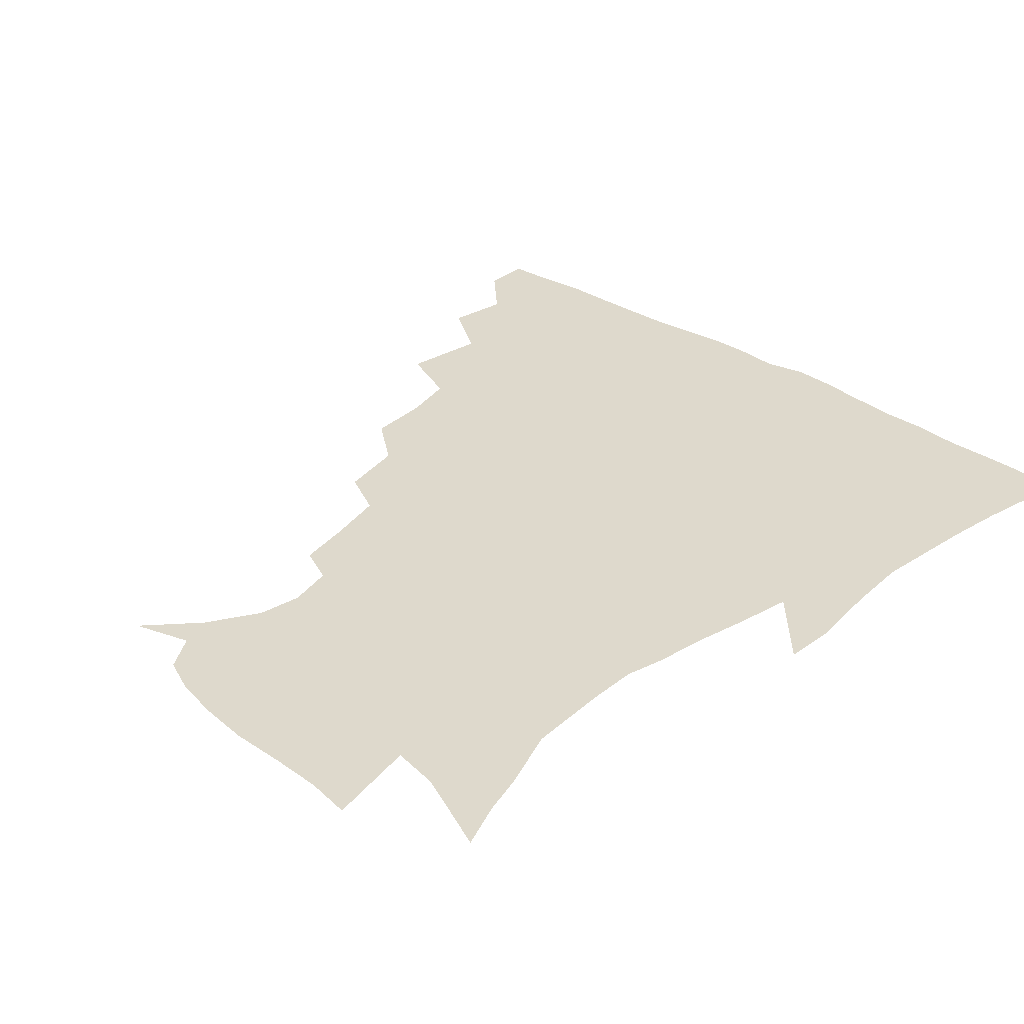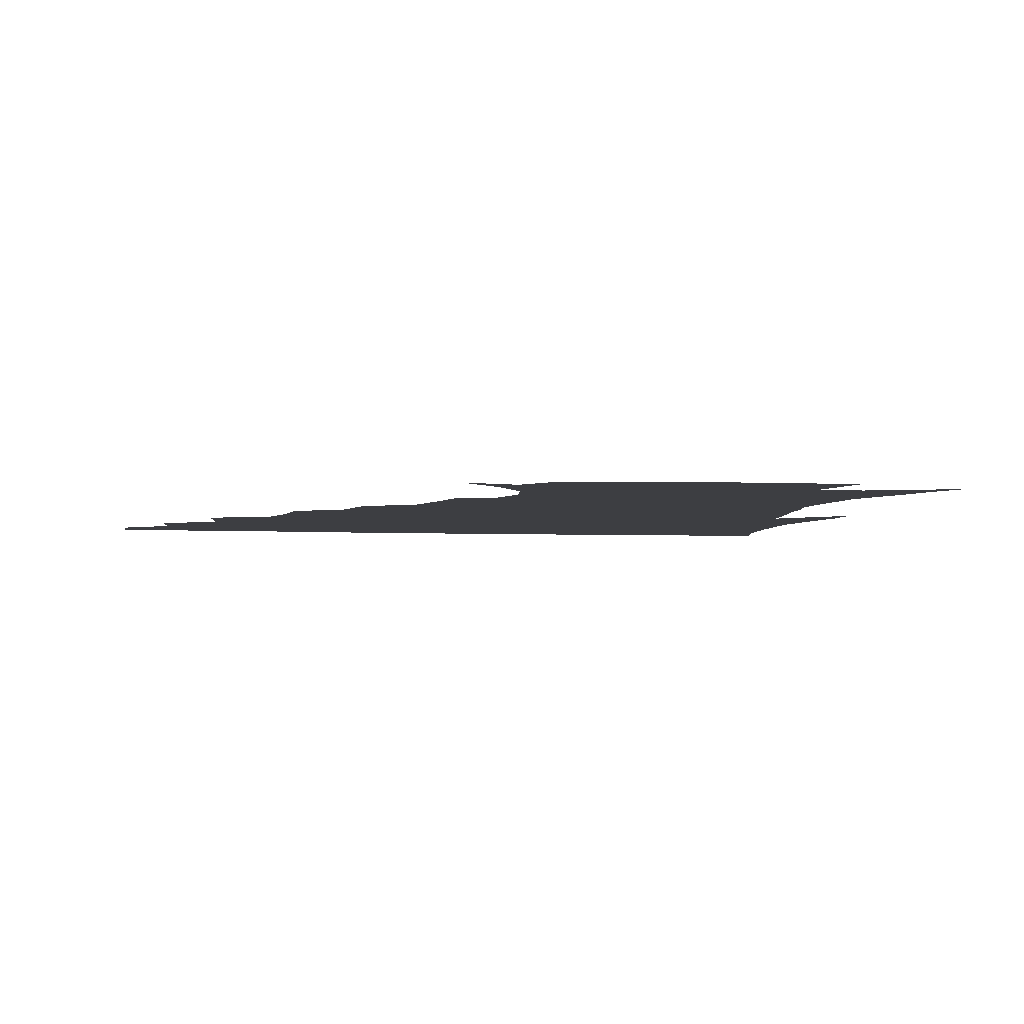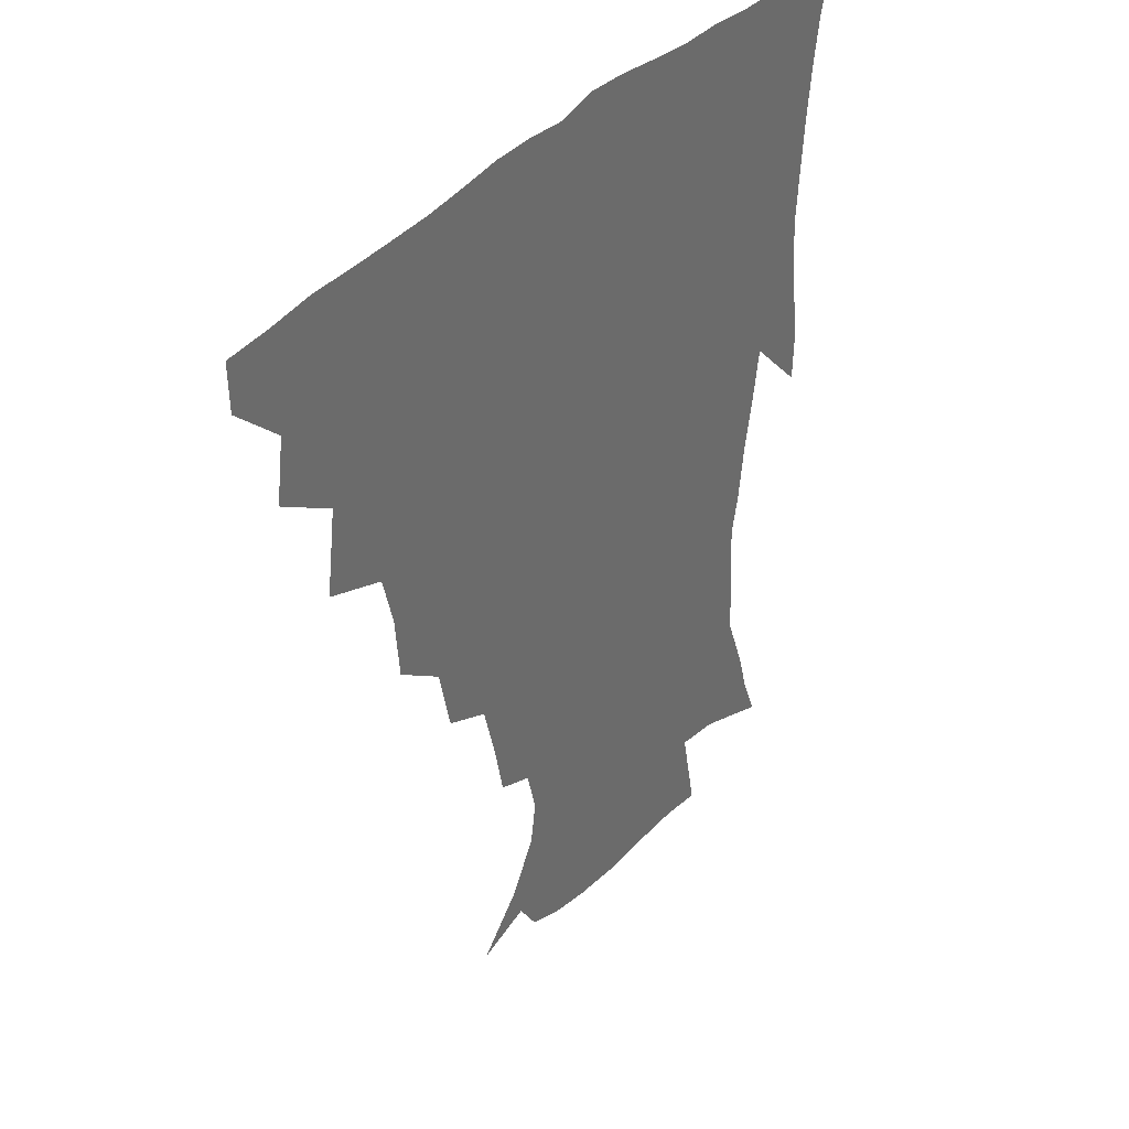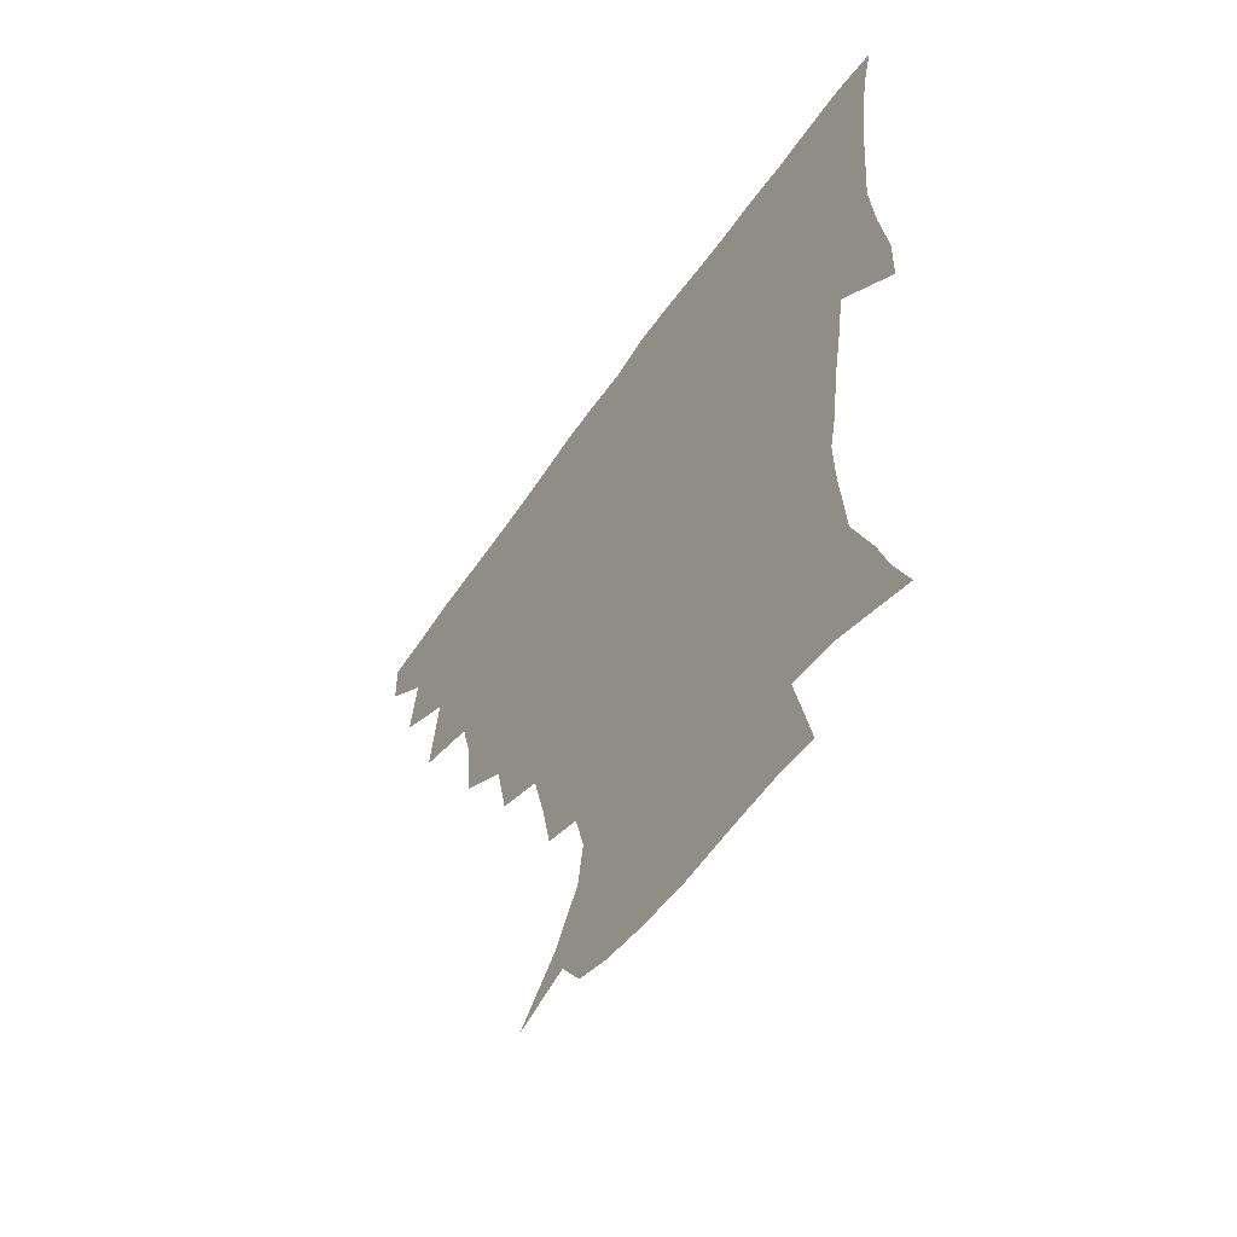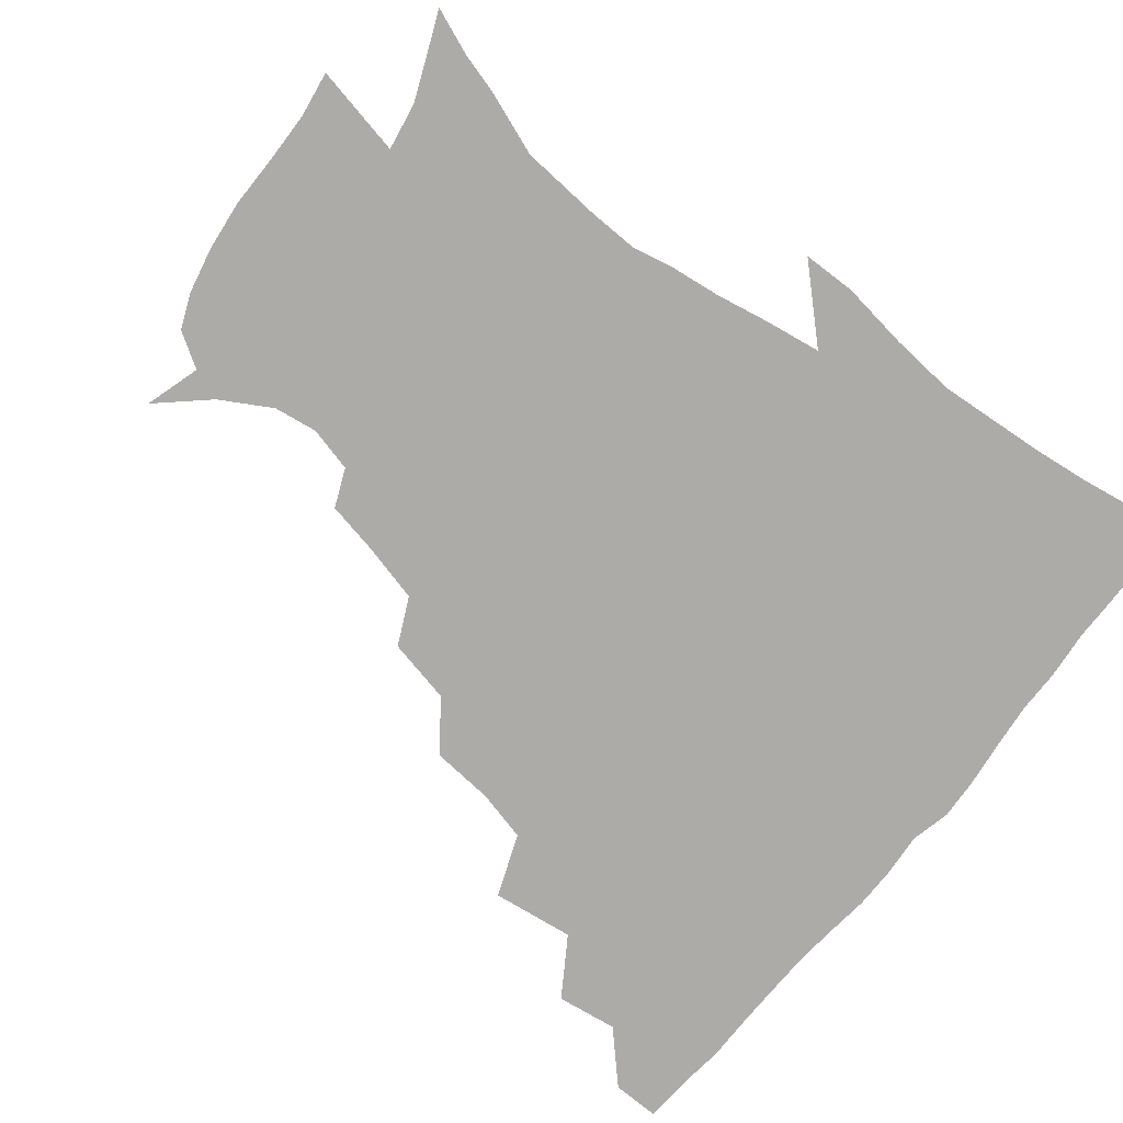
<metadata>
{"format":"obj","ext":"obj","renderer":"f3d","projection":"perspective","resolution":1024,"background":"white","views":[{"elev":32.1,"azim":43.0,"up":"+Z"},{"elev":-3.5,"azim":-11.2,"up":"+Z"},{"elev":38.8,"azim":-53.2,"up":"+Y"},{"elev":-58.9,"azim":55.7,"up":"+Y"},{"elev":-76.5,"azim":51.3,"up":"+Z"}]}
</metadata>
<code>
v 436.4 418.4 0
v 436.2 434.3 0
v 449.8 382.1 0
v 452.8 402.6 0
v 453.3 419.4 0
v 452 435.2 0
v 466 341.6 0
v 469.7 369.2 0
v 470.5 388.8 0
v 469 404.4 0
v 468.3 420.1 0
v 467.4 436.9 0
v 493 295 0
v 491.4 315.9 0
v 487.1 333.2 0
v 486.4 355.1 0
v 486.9 374.8 0
v 486.3 391 0
v 484.6 405.8 0
v 483.4 421.1 0
v 482.8 436.8 0
v 514.3 260.7 0
v 509.7 282.6 0
v 505.9 301.3 0
v 507.2 329.8 0
v 502.7 342 0
v 503.3 361.9 0
v 501.9 377.1 0
v 500.7 391.9 0
v 499.9 406.5 0
v 499 421.1 0
v 497.9 437 0
v 538.6 215.7 0
v 535.1 233.3 0
v 530.2 253 0
v 525.6 274.6 0
v 522.3 292.8 0
v 521 314.5 0
v 520.4 334.2 0
v 517.6 346.9 0
v 518.4 365.3 0
v 516.7 378.8 0
v 515.5 392.9 0
v 514.5 407.3 0
v 513.5 422 0
v 512.8 437.4 0
v 528.3 147.2 0
v 543.2 163.5 0
v 553 180.5 0
v 555.2 195 0
v 551.5 210.1 0
v 547.8 229.9 0
v 544 245.9 0
v 540.5 264.9 0
v 537.4 281.8 0
v 536 302.8 0
v 534.3 318.7 0
v 533.3 335.6 0
v 532.7 351.1 0
v 532.3 366.1 0
v 531.4 379.9 0
v 529.8 393.7 0
v 529.2 407.9 0
v 528.1 422.7 0
v 527.3 438.7 0
v 547 152.8 0
v 559.4 172.3 0
v 563.5 189.4 0
v 562.4 202.2 0
v 559.9 220.6 0
v 557.5 239.7 0
v 554.5 254.5 0
v 551.7 270.1 0
v 550 288.9 0
v 548.7 306.7 0
v 548 323 0
v 547.3 338.2 0
v 546.7 352.8 0
v 547.2 368.2 0
v 546.1 380.7 0
v 544.8 394.2 0
v 544 408.3 0
v 542.6 424.1 0
v 541.6 440.3 0
v 554.3 141.1 0
v 563.5 157.6 0
v 571.3 178 0
v 572.6 194.9 0
v 572 210.9 0
v 569.5 228 0
v 567.9 244.5 0
v 565.6 259.7 0
v 563.9 277.3 0
v 562.9 294.5 0
v 561.7 308.8 0
v 561.1 325 0
v 561 339.9 0
v 560.4 353.3 0
v 560.5 368.2 0
v 559.8 381.1 0
v 559.1 394.4 0
v 559 408 0
v 557.9 422.6 0
v 555.8 440.3 0
v 565.9 136.3 0
v 578.2 162.8 0
v 582.2 181.9 0
v 582.1 195.8 0
v 581.4 217.5 0
v 580 229.7 0
v 578.7 246.9 0
v 577 262.7 0
v 575.9 279.7 0
v 575.1 296.7 0
v 575.2 312.6 0
v 574.1 324.5 0
v 574.2 340.5 0
v 574.1 354.3 0
v 574.2 368.2 0
v 573.9 381.4 0
v 573.5 394.7 0
v 573.1 408.2 0
v 572 422.9 0
v 570.4 439.1 0
v 581.2 132.9 0
v 590.5 164 0
v 592.6 183.9 0
v 593 199.1 0
v 591.4 217.2 0
v 590.7 230.3 0
v 589.4 249.8 0
v 588.6 266.1 0
v 588.2 281.7 0
v 587.6 296.9 0
v 587.7 314 0
v 587.8 327.9 0
v 588.1 342.5 0
v 588.1 355.5 0
v 588.3 368.8 0
v 588.3 381.8 0
v 588.1 394.9 0
v 587.4 408.4 0
v 585.9 423.9 0
v 583.8 442.2 0
v 598.3 130.9 0
v 602.7 164.3 0
v 603.2 185.1 0
v 603.1 204.4 0
v 602.4 218.2 0
v 601.9 234.1 0
v 600.7 250.9 0
v 600.1 266.6 0
v 600.2 282.6 0
v 600.2 298.3 0
v 600.3 314 0
v 600.8 327.3 0
v 601 341.9 0
v 601.3 354.9 0
v 601.9 368.9 0
v 602.3 382.2 0
v 602.2 395.3 0
v 601.4 409.3 0
v 600.3 424 0
v 597.9 441.4 0
v 616.2 130.9 0
v 615.2 164.1 0
v 614.3 185.1 0
v 613.7 201.2 0
v 612.9 218.4 0
v 612.2 236.3 0
v 611.8 252.9 0
v 612.1 265.9 0
v 611.9 283 0
v 612.5 298 0
v 612.8 313.6 0
v 613.6 328.6 0
v 614.1 341.8 0
v 614.7 355.7 0
v 615.4 369 0
v 616.1 382.5 0
v 616.3 395.4 0
v 616.3 408.8 0
v 614.8 423.9 0
v 612.9 439.5 0
v 633.2 130.4 0
v 628.5 161.2 0
v 625.8 182.4 0
v 624.4 199.7 0
v 623.2 218.2 0
v 622.7 235.5 0
v 622.8 250.2 0
v 623.5 265.8 0
v 624 280.5 0
v 624.7 295.9 0
v 625.4 310.8 0
v 625.9 327.6 0
v 626.8 341.8 0
v 627.7 354.9 0
v 628.6 369.1 0
v 629.6 382.4 0
v 630.1 395.3 0
v 630.6 408.7 0
v 630.4 422.6 0
v 628.7 437.8 0
v 648.3 128 0
v 642.2 158.5 0
v 637.6 179.8 0
v 635 198.5 0
v 633.5 216.2 0
v 633 233.1 0
v 633.8 246.5 0
v 634.2 263.9 0
v 635.6 277.9 0
v 636.7 293.2 0
v 637.8 308 0
v 638.2 325.3 0
v 639 341.2 0
v 640.6 353.7 0
v 641.7 367.2 0
v 642.8 382 0
v 644.5 395.7 0
v 645.3 408.2 0
v 645.3 421.7 0
v 643.4 437.6 0
v 657.9 155.7 0
v 651 175 0
v 647.2 192.6 0
v 644 212.2 0
v 643.6 227.6 0
v 644.4 241.4 0
v 645.1 257.7 0
v 646.7 273.4 0
v 648 290.2 0
v 649.6 306.9 0
v 651 321.9 0
v 651.7 337.7 0
v 652.9 352.9 0
v 654.3 366.7 0
v 655.8 381.1 0
v 657.4 394.6 0
v 658.6 407.7 0
v 659.6 421.4 0
v 659.9 436 0
v 673.2 149.3 0
v 664.2 169.9 0
v 658.9 188 0
v 655.4 204.7 0
v 654.4 220.4 0
v 654.4 235.4 0
v 655.7 249.7 0
v 657.1 267.1 0
v 659.1 283.9 0
v 661.5 300.4 0
v 663.7 316.8 0
v 664.2 333.4 0
v 664.9 350.2 0
v 666.2 366 0
v 668.4 379.5 0
v 670.3 393.7 0
v 672.2 406.6 0
v 673.7 420.3 0
v 674.7 435.9 0
v 686.4 143.6 0
v 680.3 159.2 0
v 676.5 172.7 0
v 668.5 194.2 0
v 667.7 206.3 0
v 666.6 221.5 0
v 666.3 238.4 0
v 669.2 251.7 0
v 671.4 269.1 0
v 674.7 286.5 0
v 677.8 306.1 0
v 677.4 325.4 0
v 678.4 341.9 0
v 679.4 358.8 0
v 681 375.3 0
v 682.8 391.2 0
v 685.6 405 0
v 687.5 418.7 0
v 689.8 435.4 0
v 699 283.7 0
v 699.5 301.5 0
v 696.4 324.5 0
v 694.6 346.4 0
v 696 364.2 0
v 697.5 382.9 0
v 699.6 401.1 0
v 702.1 416.8 0
v 706.1 431.9 0
f 4 5 1
f 1 5 2
f 5 6 2
f 8 9 3
f 3 9 4
f 9 10 4
f 4 10 5
f 10 11 5
f 5 11 6
f 11 12 6
f 15 16 7
f 7 16 8
f 16 17 8
f 8 17 9
f 17 18 9
f 9 18 10
f 18 19 10
f 10 19 11
f 19 20 11
f 11 20 12
f 20 21 12
f 23 24 13
f 13 24 14
f 24 25 14
f 14 25 15
f 25 26 15
f 15 26 16
f 26 27 16
f 16 27 17
f 27 28 17
f 17 28 18
f 28 29 18
f 18 29 19
f 29 30 19
f 19 30 20
f 30 31 20
f 20 31 21
f 31 32 21
f 35 36 22
f 22 36 23
f 36 37 23
f 23 37 24
f 37 38 24
f 24 38 25
f 38 39 25
f 25 39 26
f 39 40 26
f 26 40 27
f 40 41 27
f 27 41 28
f 41 42 28
f 28 42 29
f 42 43 29
f 29 43 30
f 43 44 30
f 30 44 31
f 44 45 31
f 31 45 32
f 45 46 32
f 51 52 33
f 33 52 34
f 52 53 34
f 34 53 35
f 53 54 35
f 35 54 36
f 54 55 36
f 36 55 37
f 55 56 37
f 37 56 38
f 56 57 38
f 38 57 39
f 57 58 39
f 39 58 40
f 58 59 40
f 40 59 41
f 59 60 41
f 41 60 42
f 60 61 42
f 42 61 43
f 61 62 43
f 43 62 44
f 62 63 44
f 44 63 45
f 63 64 45
f 45 64 46
f 64 65 46
f 47 66 48
f 66 67 48
f 48 67 49
f 67 68 49
f 49 68 50
f 68 69 50
f 50 69 51
f 69 70 51
f 51 70 52
f 70 71 52
f 52 71 53
f 71 72 53
f 53 72 54
f 72 73 54
f 54 73 55
f 73 74 55
f 55 74 56
f 74 75 56
f 56 75 57
f 75 76 57
f 57 76 58
f 76 77 58
f 58 77 59
f 77 78 59
f 59 78 60
f 78 79 60
f 60 79 61
f 79 80 61
f 61 80 62
f 80 81 62
f 62 81 63
f 81 82 63
f 63 82 64
f 82 83 64
f 64 83 65
f 83 84 65
f 85 86 66
f 66 86 67
f 86 87 67
f 67 87 68
f 87 88 68
f 68 88 69
f 88 89 69
f 69 89 70
f 89 90 70
f 70 90 71
f 90 91 71
f 71 91 72
f 91 92 72
f 72 92 73
f 92 93 73
f 73 93 74
f 93 94 74
f 74 94 75
f 94 95 75
f 75 95 76
f 95 96 76
f 76 96 77
f 96 97 77
f 77 97 78
f 97 98 78
f 78 98 79
f 98 99 79
f 79 99 80
f 99 100 80
f 80 100 81
f 100 101 81
f 81 101 82
f 101 102 82
f 82 102 83
f 102 103 83
f 83 103 84
f 103 104 84
f 85 105 86
f 105 106 86
f 86 106 87
f 106 107 87
f 87 107 88
f 107 108 88
f 88 108 89
f 108 109 89
f 89 109 90
f 109 110 90
f 90 110 91
f 110 111 91
f 91 111 92
f 111 112 92
f 92 112 93
f 112 113 93
f 93 113 94
f 113 114 94
f 94 114 95
f 114 115 95
f 95 115 96
f 115 116 96
f 96 116 97
f 116 117 97
f 97 117 98
f 117 118 98
f 98 118 99
f 118 119 99
f 99 119 100
f 119 120 100
f 100 120 101
f 120 121 101
f 101 121 102
f 121 122 102
f 102 122 103
f 122 123 103
f 103 123 104
f 123 124 104
f 105 125 106
f 125 126 106
f 106 126 107
f 126 127 107
f 107 127 108
f 127 128 108
f 108 128 109
f 128 129 109
f 109 129 110
f 129 130 110
f 110 130 111
f 130 131 111
f 111 131 112
f 131 132 112
f 112 132 113
f 132 133 113
f 113 133 114
f 133 134 114
f 114 134 115
f 134 135 115
f 115 135 116
f 135 136 116
f 116 136 117
f 136 137 117
f 117 137 118
f 137 138 118
f 118 138 119
f 138 139 119
f 119 139 120
f 139 140 120
f 120 140 121
f 140 141 121
f 121 141 122
f 141 142 122
f 122 142 123
f 142 143 123
f 123 143 124
f 143 144 124
f 125 145 126
f 145 146 126
f 126 146 127
f 146 147 127
f 127 147 128
f 147 148 128
f 128 148 129
f 148 149 129
f 129 149 130
f 149 150 130
f 130 150 131
f 150 151 131
f 131 151 132
f 151 152 132
f 132 152 133
f 152 153 133
f 133 153 134
f 153 154 134
f 134 154 135
f 154 155 135
f 135 155 136
f 155 156 136
f 136 156 137
f 156 157 137
f 137 157 138
f 157 158 138
f 138 158 139
f 158 159 139
f 139 159 140
f 159 160 140
f 140 160 141
f 160 161 141
f 141 161 142
f 161 162 142
f 142 162 143
f 162 163 143
f 143 163 144
f 163 164 144
f 145 165 146
f 165 166 146
f 146 166 147
f 166 167 147
f 147 167 148
f 167 168 148
f 148 168 149
f 168 169 149
f 149 169 150
f 169 170 150
f 150 170 151
f 170 171 151
f 151 171 152
f 171 172 152
f 152 172 153
f 172 173 153
f 153 173 154
f 173 174 154
f 154 174 155
f 174 175 155
f 155 175 156
f 175 176 156
f 156 176 157
f 176 177 157
f 157 177 158
f 177 178 158
f 158 178 159
f 178 179 159
f 159 179 160
f 179 180 160
f 160 180 161
f 180 181 161
f 161 181 162
f 181 182 162
f 162 182 163
f 182 183 163
f 163 183 164
f 183 184 164
f 165 185 166
f 185 186 166
f 166 186 167
f 186 187 167
f 167 187 168
f 187 188 168
f 168 188 169
f 188 189 169
f 169 189 170
f 189 190 170
f 170 190 171
f 190 191 171
f 171 191 172
f 191 192 172
f 172 192 173
f 192 193 173
f 173 193 174
f 193 194 174
f 174 194 175
f 194 195 175
f 175 195 176
f 195 196 176
f 176 196 177
f 196 197 177
f 177 197 178
f 197 198 178
f 178 198 179
f 198 199 179
f 179 199 180
f 199 200 180
f 180 200 181
f 200 201 181
f 181 201 182
f 201 202 182
f 182 202 183
f 202 203 183
f 183 203 184
f 203 204 184
f 185 205 186
f 205 206 186
f 186 206 187
f 206 207 187
f 187 207 188
f 207 208 188
f 188 208 189
f 208 209 189
f 189 209 190
f 209 210 190
f 190 210 191
f 210 211 191
f 191 211 192
f 211 212 192
f 192 212 193
f 212 213 193
f 193 213 194
f 213 214 194
f 194 214 195
f 214 215 195
f 195 215 196
f 215 216 196
f 196 216 197
f 216 217 197
f 197 217 198
f 217 218 198
f 198 218 199
f 218 219 199
f 199 219 200
f 219 220 200
f 200 220 201
f 220 221 201
f 201 221 202
f 221 222 202
f 202 222 203
f 222 223 203
f 203 223 204
f 223 224 204
f 206 225 207
f 225 226 207
f 207 226 208
f 226 227 208
f 208 227 209
f 227 228 209
f 209 228 210
f 228 229 210
f 210 229 211
f 229 230 211
f 211 230 212
f 230 231 212
f 212 231 213
f 231 232 213
f 213 232 214
f 232 233 214
f 214 233 215
f 233 234 215
f 215 234 216
f 234 235 216
f 216 235 217
f 235 236 217
f 217 236 218
f 236 237 218
f 218 237 219
f 237 238 219
f 219 238 220
f 238 239 220
f 220 239 221
f 239 240 221
f 221 240 222
f 240 241 222
f 222 241 223
f 241 242 223
f 223 242 224
f 242 243 224
f 225 244 226
f 244 245 226
f 226 245 227
f 245 246 227
f 227 246 228
f 246 247 228
f 228 247 229
f 247 248 229
f 229 248 230
f 248 249 230
f 230 249 231
f 249 250 231
f 231 250 232
f 250 251 232
f 232 251 233
f 251 252 233
f 233 252 234
f 252 253 234
f 234 253 235
f 253 254 235
f 235 254 236
f 254 255 236
f 236 255 237
f 255 256 237
f 237 256 238
f 256 257 238
f 238 257 239
f 257 258 239
f 239 258 240
f 258 259 240
f 240 259 241
f 259 260 241
f 241 260 242
f 260 261 242
f 242 261 243
f 261 262 243
f 244 263 245
f 263 264 245
f 245 264 246
f 264 265 246
f 246 265 247
f 265 266 247
f 247 266 248
f 266 267 248
f 248 267 249
f 267 268 249
f 249 268 250
f 268 269 250
f 250 269 251
f 269 270 251
f 251 270 252
f 270 271 252
f 252 271 253
f 271 272 253
f 253 272 254
f 272 273 254
f 254 273 255
f 273 274 255
f 255 274 256
f 274 275 256
f 256 275 257
f 275 276 257
f 257 276 258
f 276 277 258
f 258 277 259
f 277 278 259
f 259 278 260
f 278 279 260
f 260 279 261
f 279 280 261
f 261 280 262
f 280 281 262
f 273 282 274
f 282 283 274
f 274 283 275
f 283 284 275
f 275 284 276
f 284 285 276
f 276 285 277
f 285 286 277
f 277 286 278
f 286 287 278
f 278 287 279
f 287 288 279
f 279 288 280
f 288 289 280
f 280 289 281
f 289 290 281

</code>
